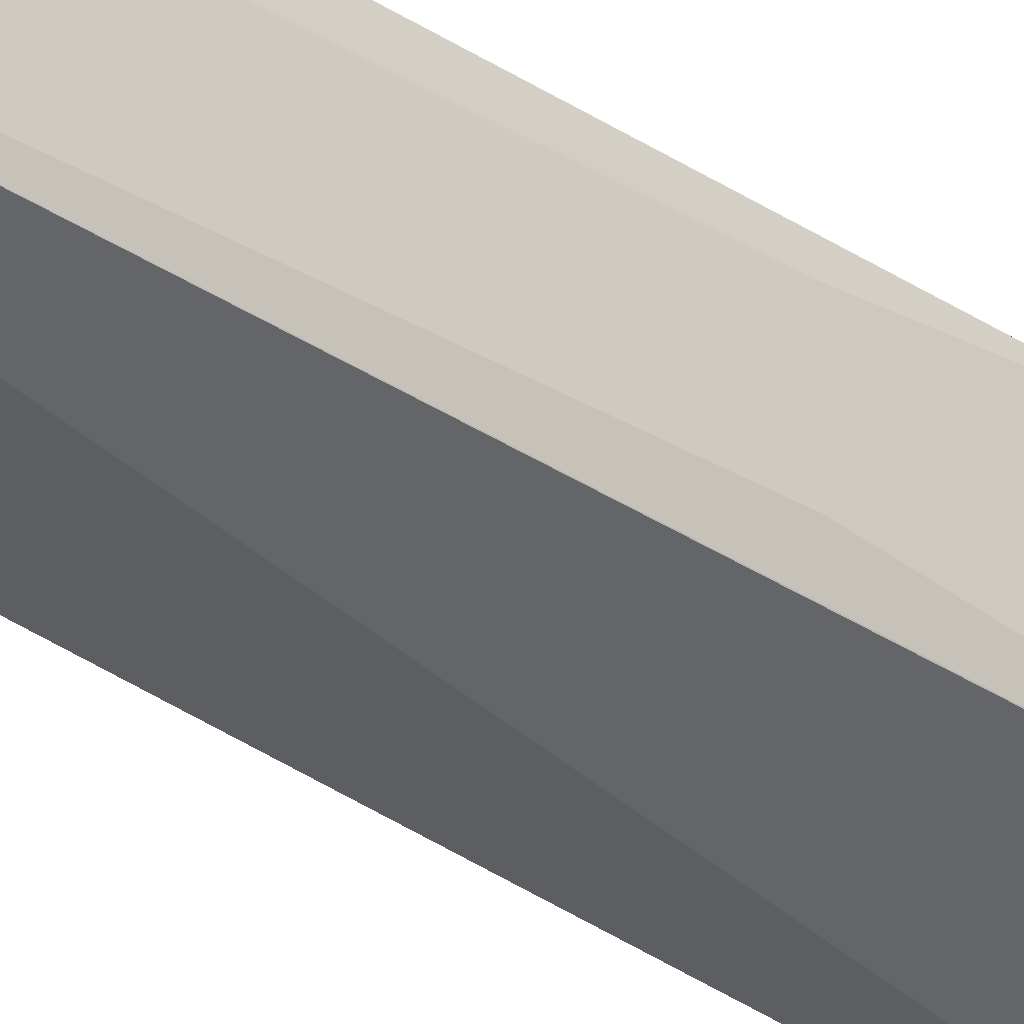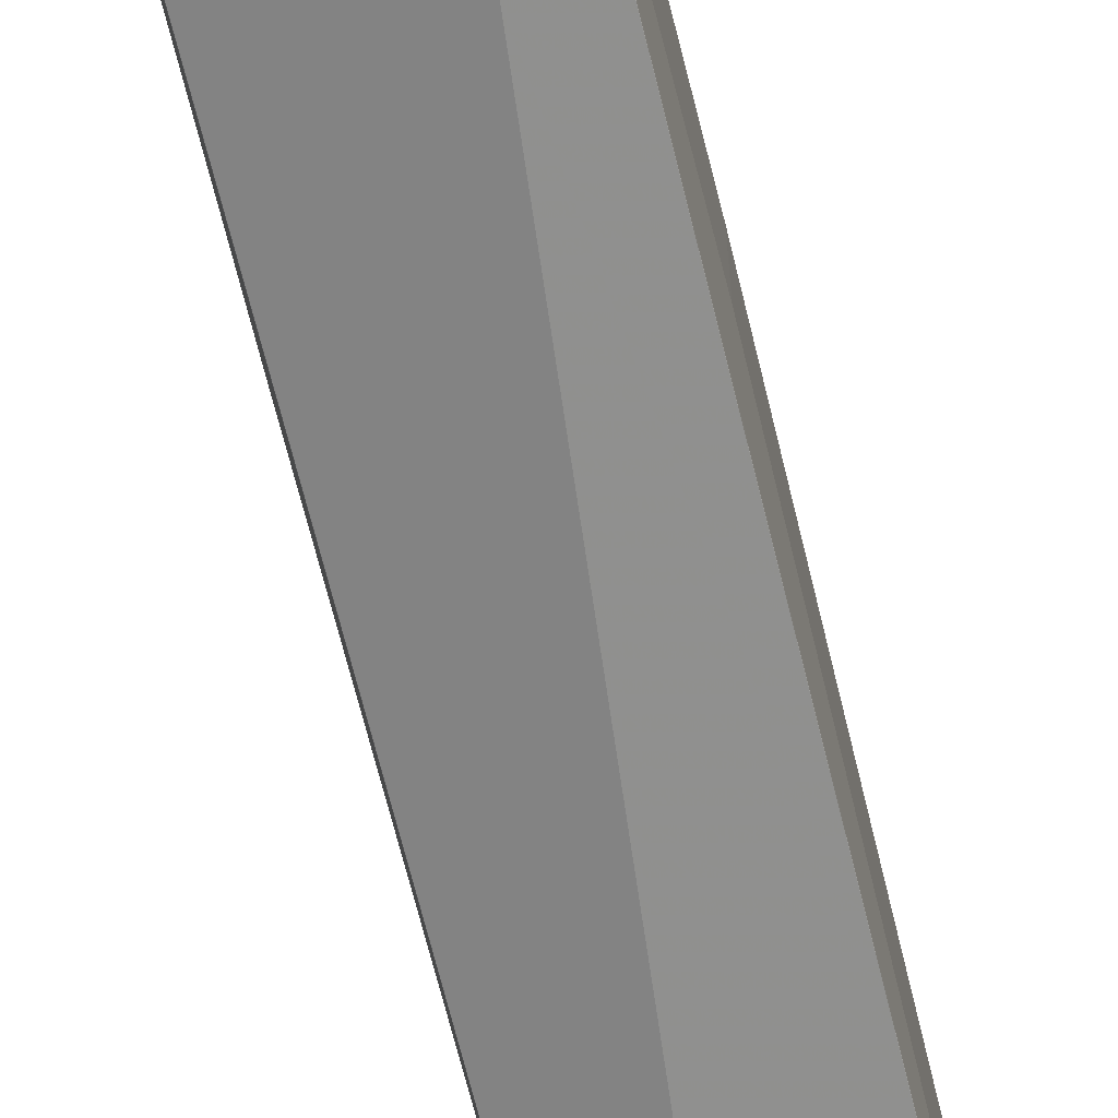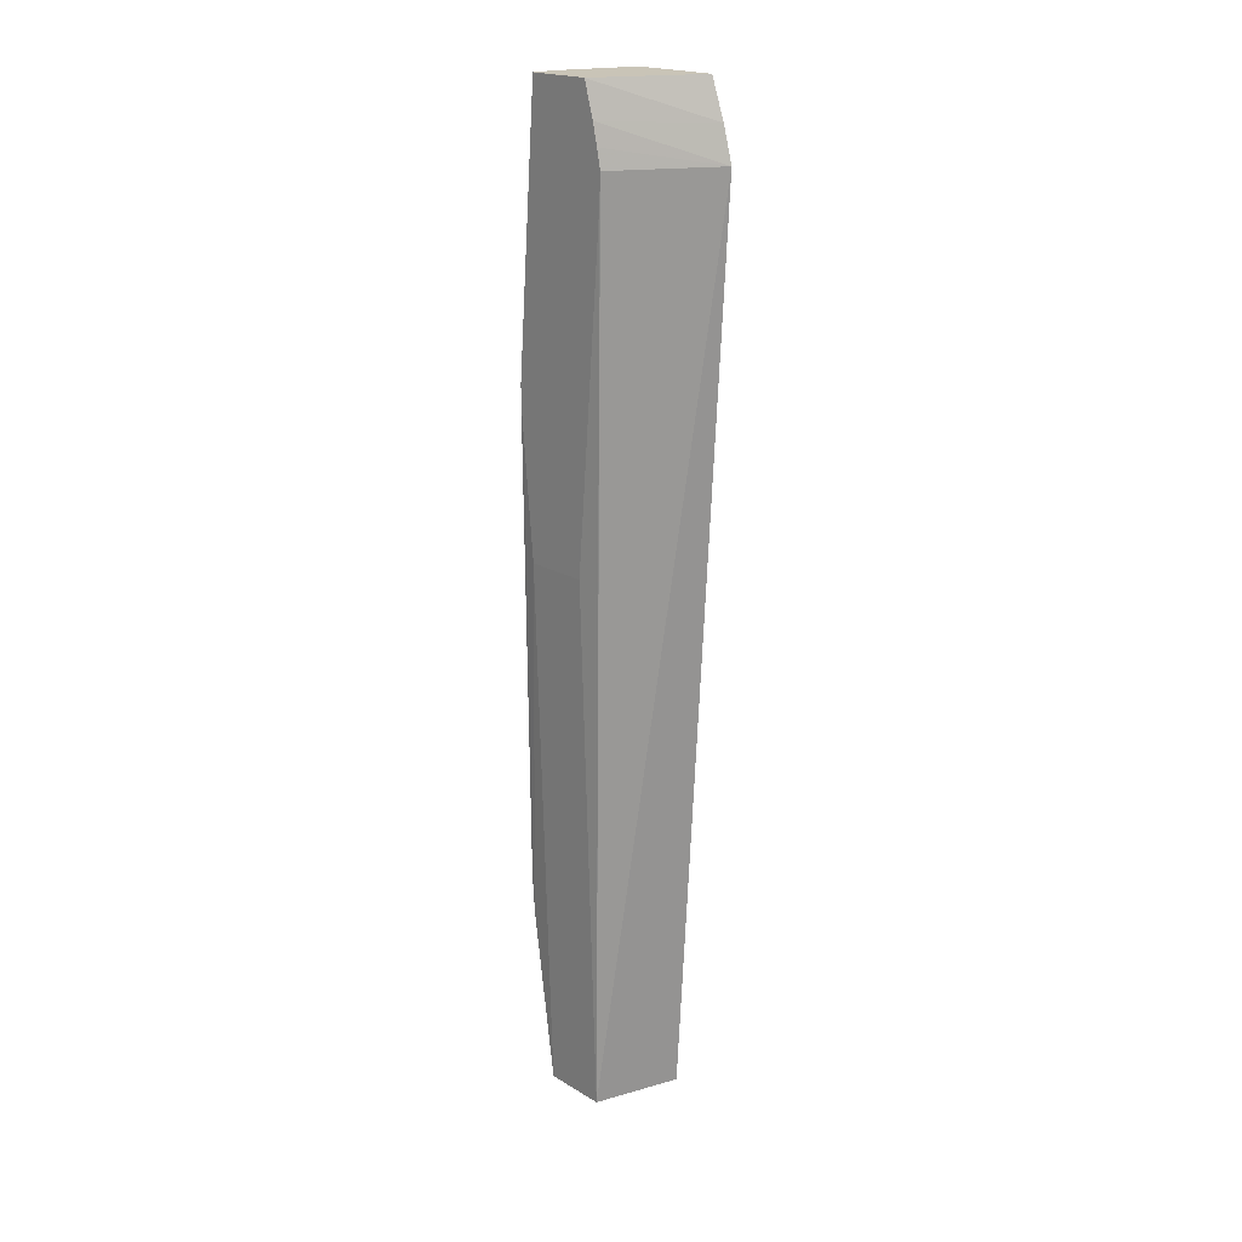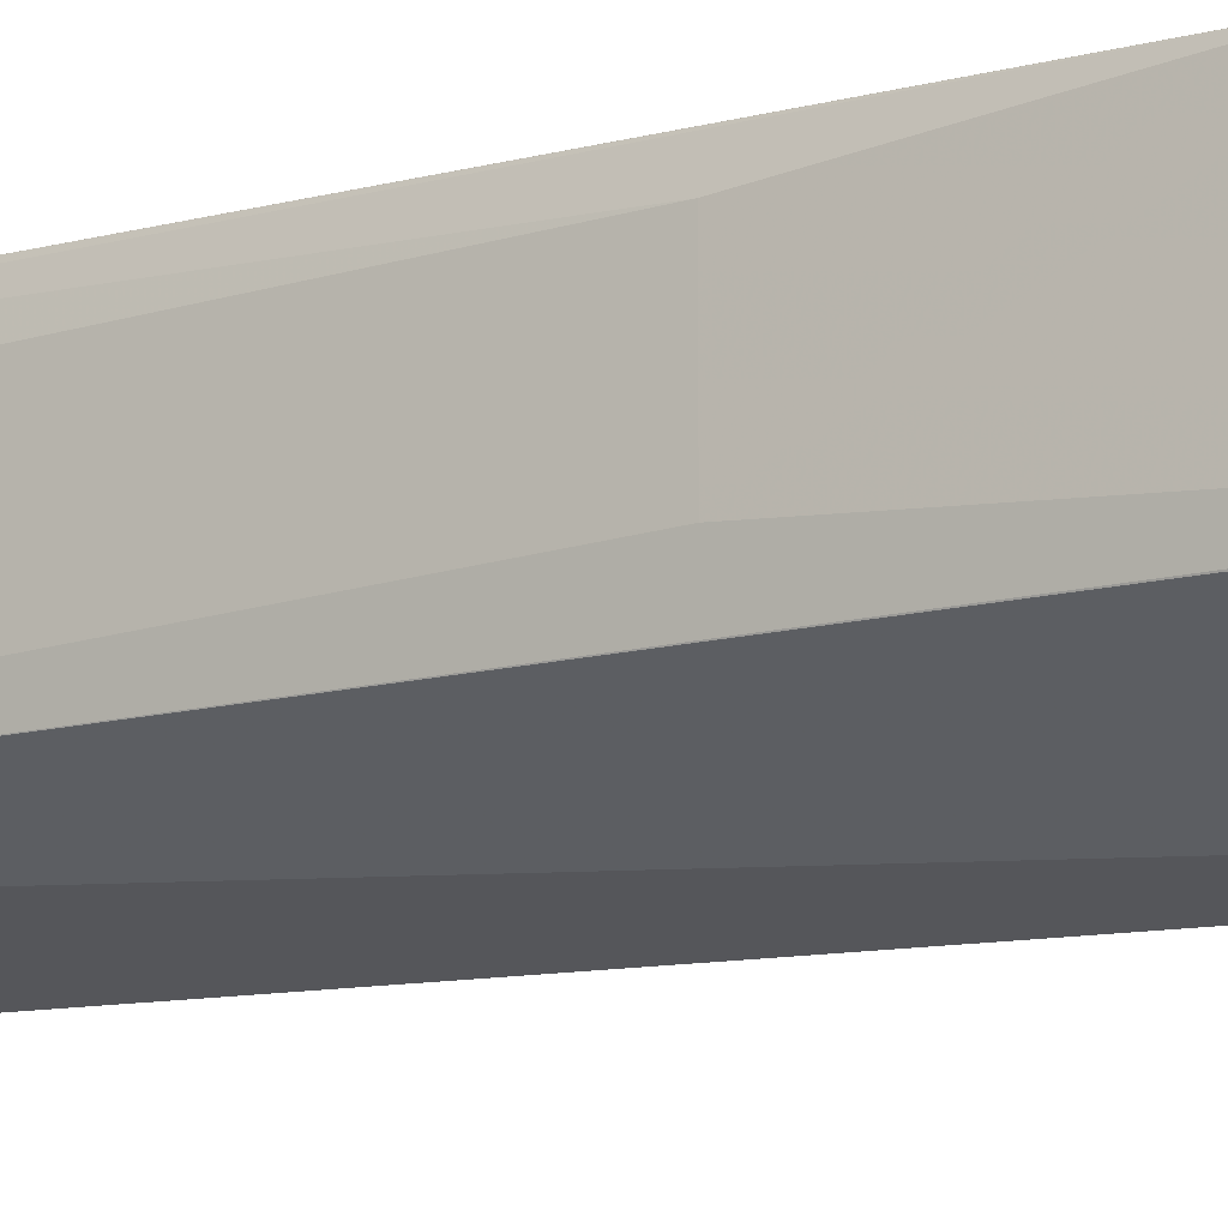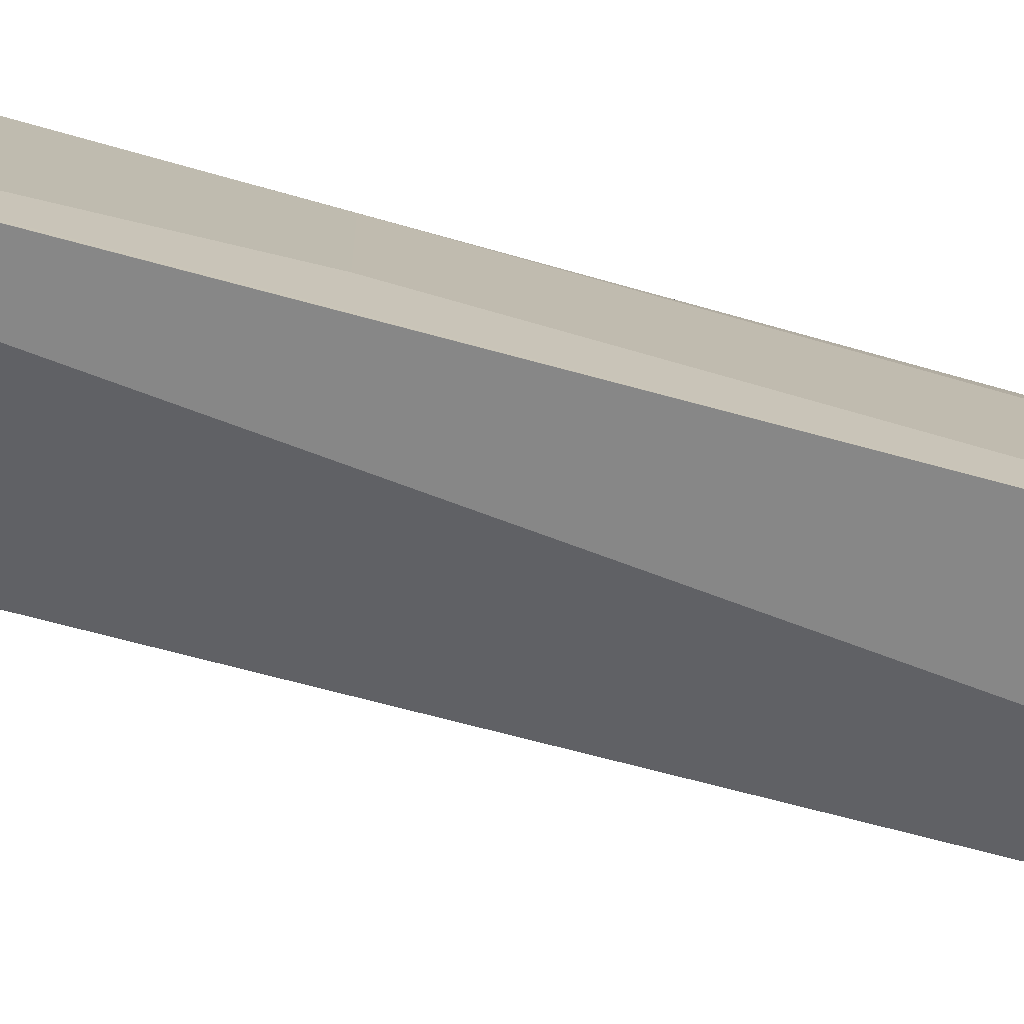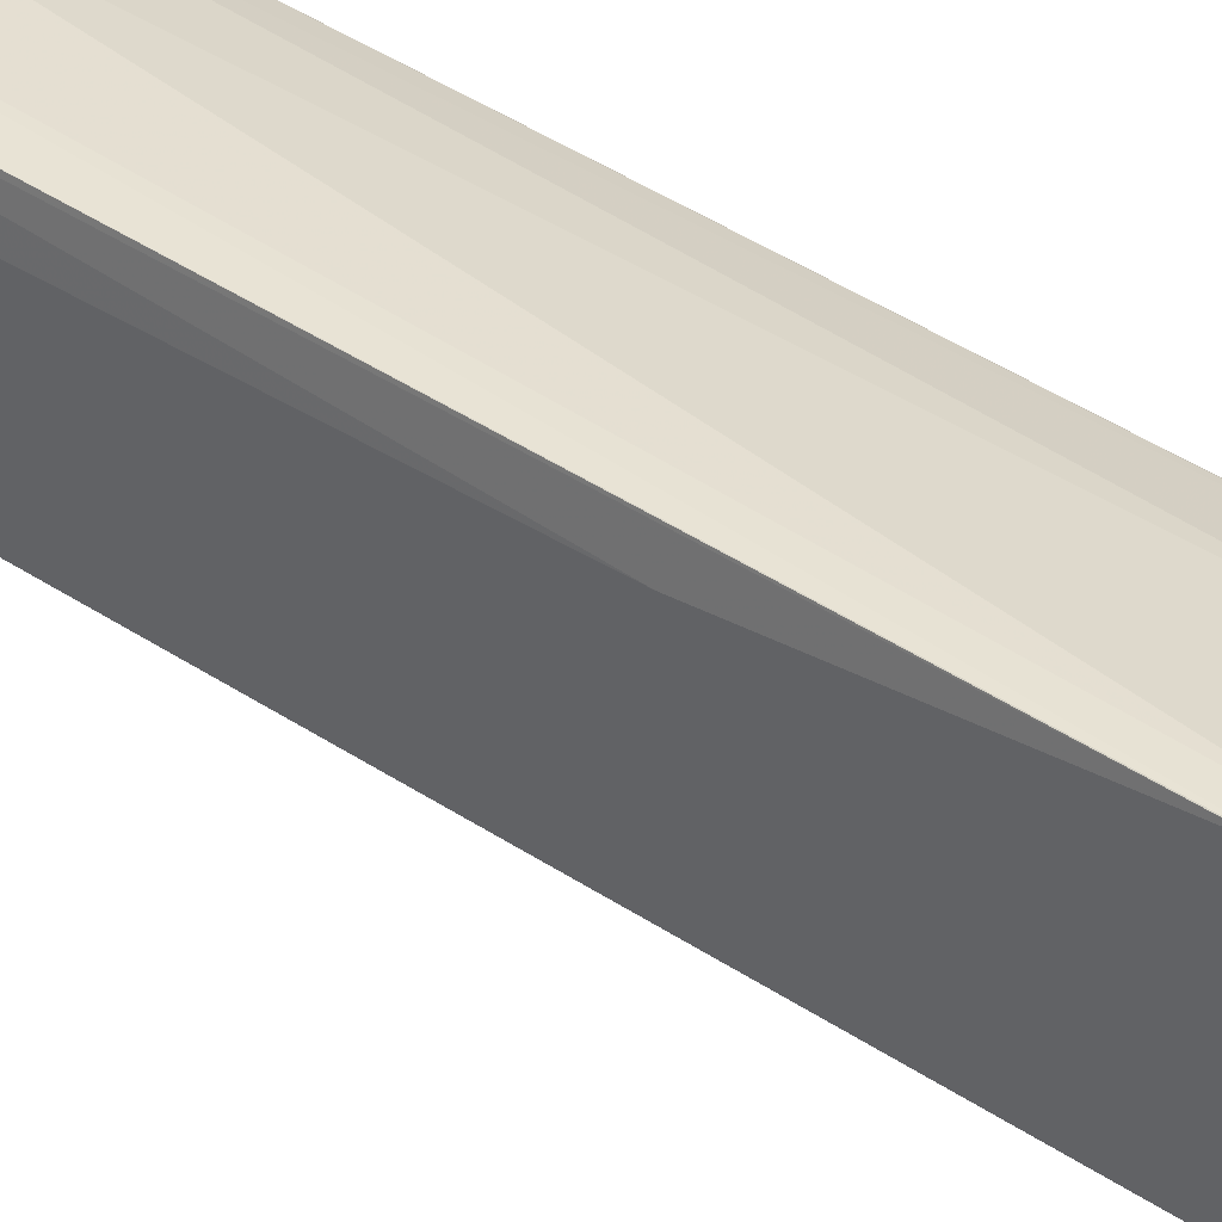
<metadata>
{"format":"obj","ext":"obj","renderer":"f3d","projection":"perspective","resolution":1024,"background":"white","views":[{"elev":-29.4,"azim":45.2,"up":"+Z"},{"elev":-75.3,"azim":-165.7,"up":"+Z"},{"elev":20.0,"azim":137.5,"up":"+Y"},{"elev":-14.1,"azim":122.9,"up":"+Z"},{"elev":-77.7,"azim":-105.0,"up":"+Z"},{"elev":39.3,"azim":129.0,"up":"+Z"}]}
</metadata>
<code>
v -0.04645 0.2064 0.04419
v -0.04735 0.2076 0.04411
v -0.04734 0.2064 0.0441
v -0.04718 0.2056 0.04407
v -0.04645 0.2054 0.0441
v -0.046 0.2055 0.04409
v -0.046 0.2064 0.04416
v -0.04581 0.2188 0.04406
v -0.04607 0.2188 0.04406
v -0.04792 0.2076 0.04397
v -0.04792 0.2064 0.04397
v -0.0476 0.2192 0.04375
v -0.04758 0.2052 0.04394
v -0.0476 0.2018 0.0435
v -0.04645 0.2011 0.04351
v -0.046 0.2011 0.04346
v -0.04581 0.2147 0.04372
v -0.04581 0.2183 0.04406
v -0.04581 0.2256 0.0435
v -0.04587 0.2256 0.0435
v -0.04645 0.2256 0.04346
v -0.04645 0.2192 0.04398
v -0.04817 0.2076 0.04387
v -0.04817 0.2064 0.04387
v -0.04834 0.2192 0.04347
v -0.04817 0.2061 0.04385
v -0.04817 0.2047 0.04369
v -0.04762 0.2256 0.04314
v -0.048 0.2256 0.04303
v -0.04826 0.2256 0.04293
v -0.04815 0.2011 0.04323
v -0.0476 0.2011 0.0434
v -0.046 0.2011 0.04185
v -0.04581 0.2147 0.04213
v -0.04581 0.2256 0.04186
v -0.04834 0.2184 0.04349
v -0.04834 0.218 0.04349
v -0.04834 0.2173 0.04346
v -0.04834 0.2147 0.04334
v -0.04834 0.2256 0.04286
v -0.04817 0.2011 0.04322
v -0.04817 0.2011 0.04127
v -0.04834 0.2238 0.04006
v -0.04581 0.2238 0.04138
v -0.04581 0.2231 0.04141
v -0.04581 0.2248 0.0416
v -0.04834 0.2246 0.04032
v -0.04834 0.2256 0.04068
v -0.04834 0.2147 0.04143
v -0.04834 0.2226 0.04021
v -0.04834 0.2235 0.04008
v -0.04581 0.2243 0.04148
f 1 2 3
f 1 3 4
f 1 4 5
f 1 5 6
f 1 6 7
f 1 7 8
f 1 8 9
f 1 9 2
f 2 10 11
f 2 11 3
f 2 9 12
f 2 12 10
f 3 11 4
f 4 13 14
f 4 14 15
f 4 15 5
f 4 11 13
f 5 15 6
f 6 15 16
f 6 16 17
f 6 17 18
f 6 18 7
f 7 18 8
f 8 18 17
f 8 17 34
f 8 34 45
f 8 45 44
f 8 44 52
f 8 52 46
f 8 46 35
f 8 35 19
f 8 19 9
f 9 19 20
f 9 20 21
f 9 21 22
f 9 22 12
f 10 23 24
f 10 24 11
f 10 12 25
f 10 25 23
f 11 24 26
f 11 26 27
f 11 27 13
f 12 22 21
f 12 21 28
f 12 28 29
f 12 29 30
f 12 30 25
f 13 27 14
f 14 27 31
f 14 31 32
f 14 32 15
f 15 32 31
f 15 31 41
f 15 41 42
f 15 42 33
f 15 33 16
f 16 33 34
f 16 34 17
f 19 35 48
f 19 48 40
f 19 40 30
f 19 30 29
f 19 29 28
f 19 28 21
f 19 21 20
f 23 25 36
f 23 36 37
f 23 37 24
f 24 37 38
f 24 38 39
f 24 39 26
f 25 30 40
f 25 40 48
f 25 48 47
f 25 47 43
f 25 43 51
f 25 51 50
f 25 50 49
f 25 49 39
f 25 39 38
f 25 38 37
f 25 37 36
f 26 39 27
f 27 41 31
f 27 39 41
f 33 42 43
f 33 43 44
f 33 44 45
f 33 45 34
f 35 46 47
f 35 47 48
f 39 49 42
f 39 42 41
f 42 49 50
f 42 50 51
f 42 51 43
f 43 47 46
f 43 46 52
f 43 52 44

</code>
